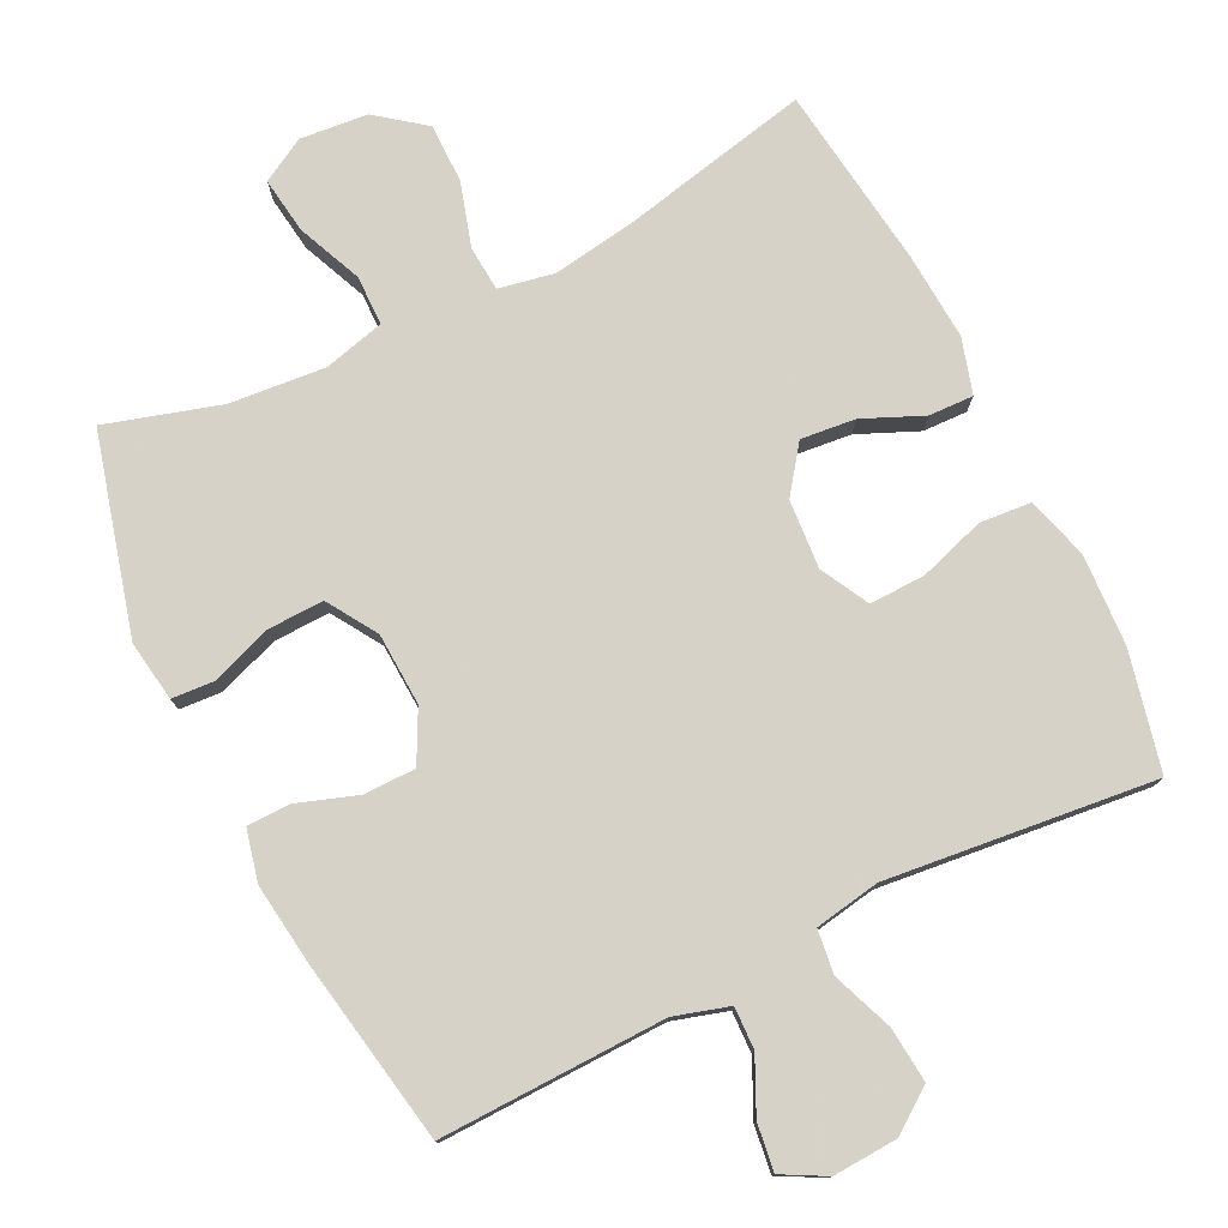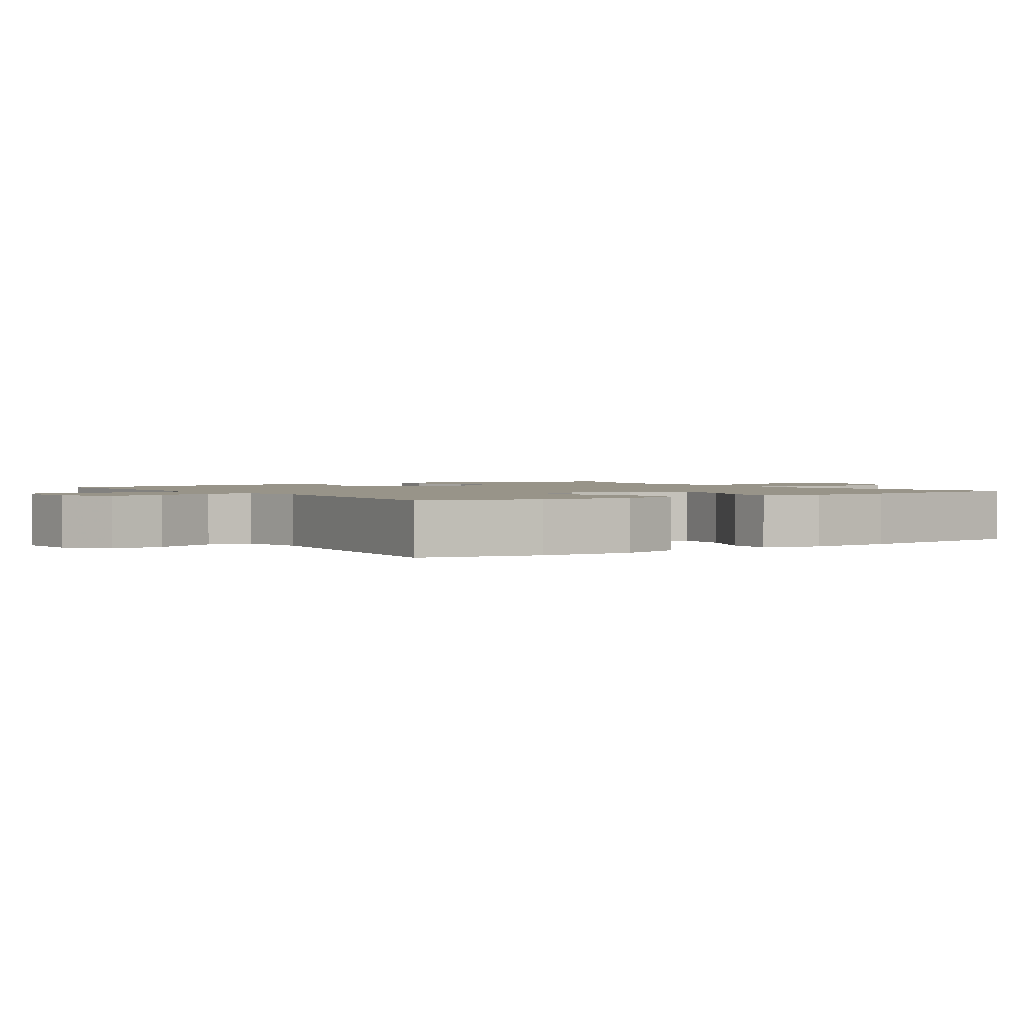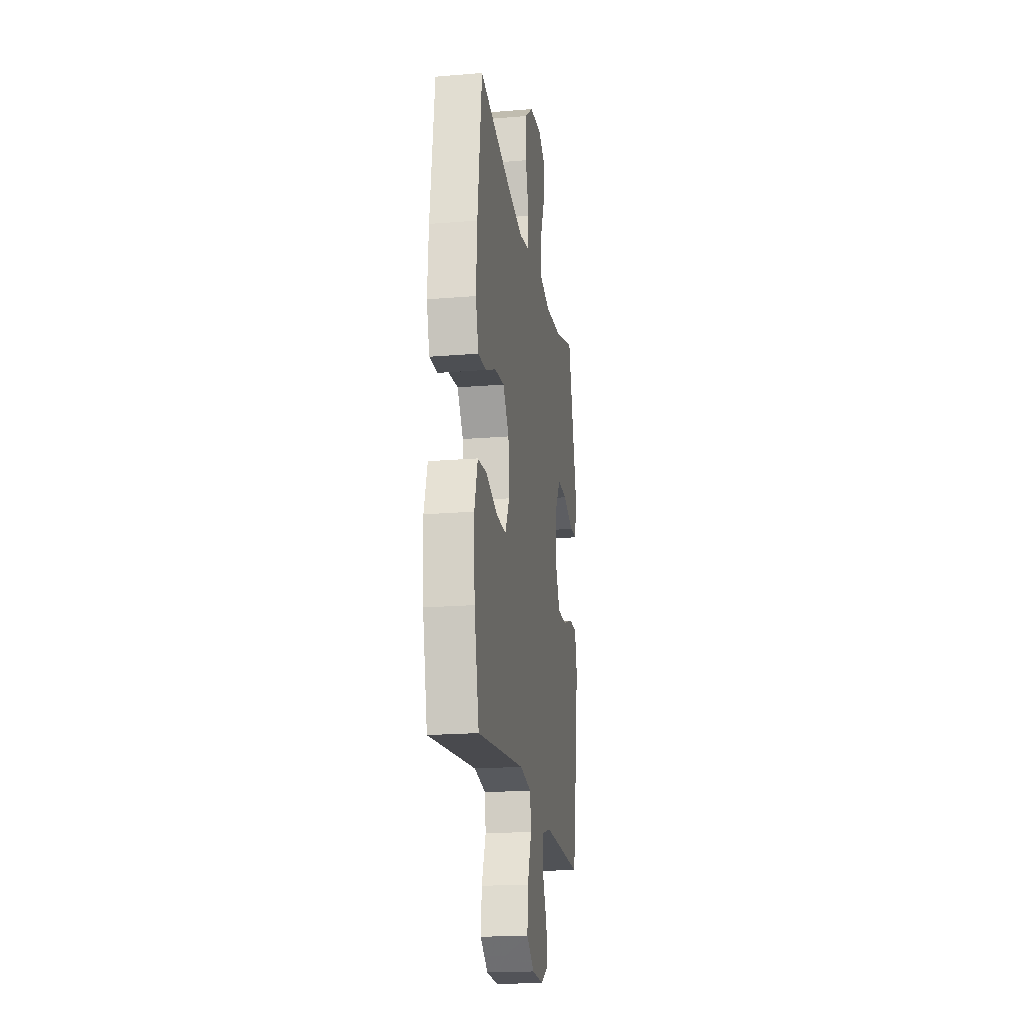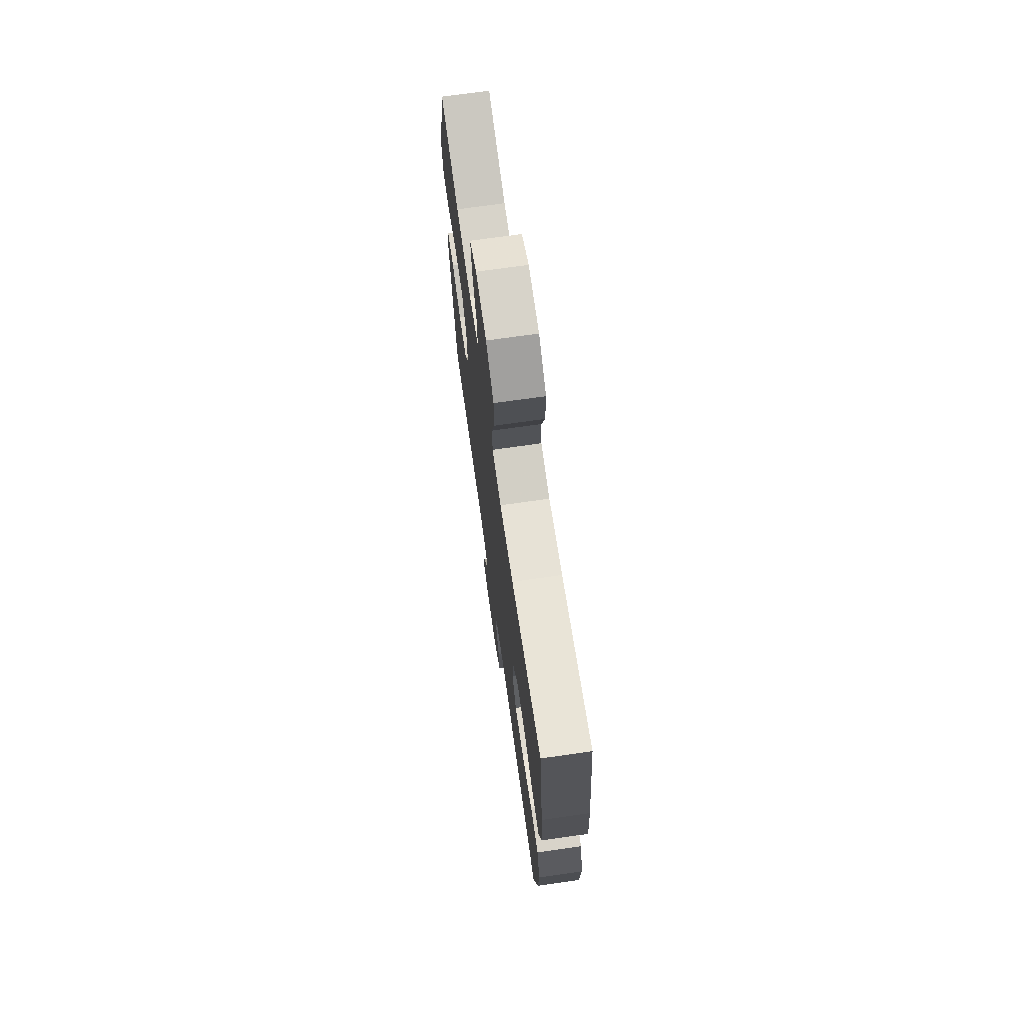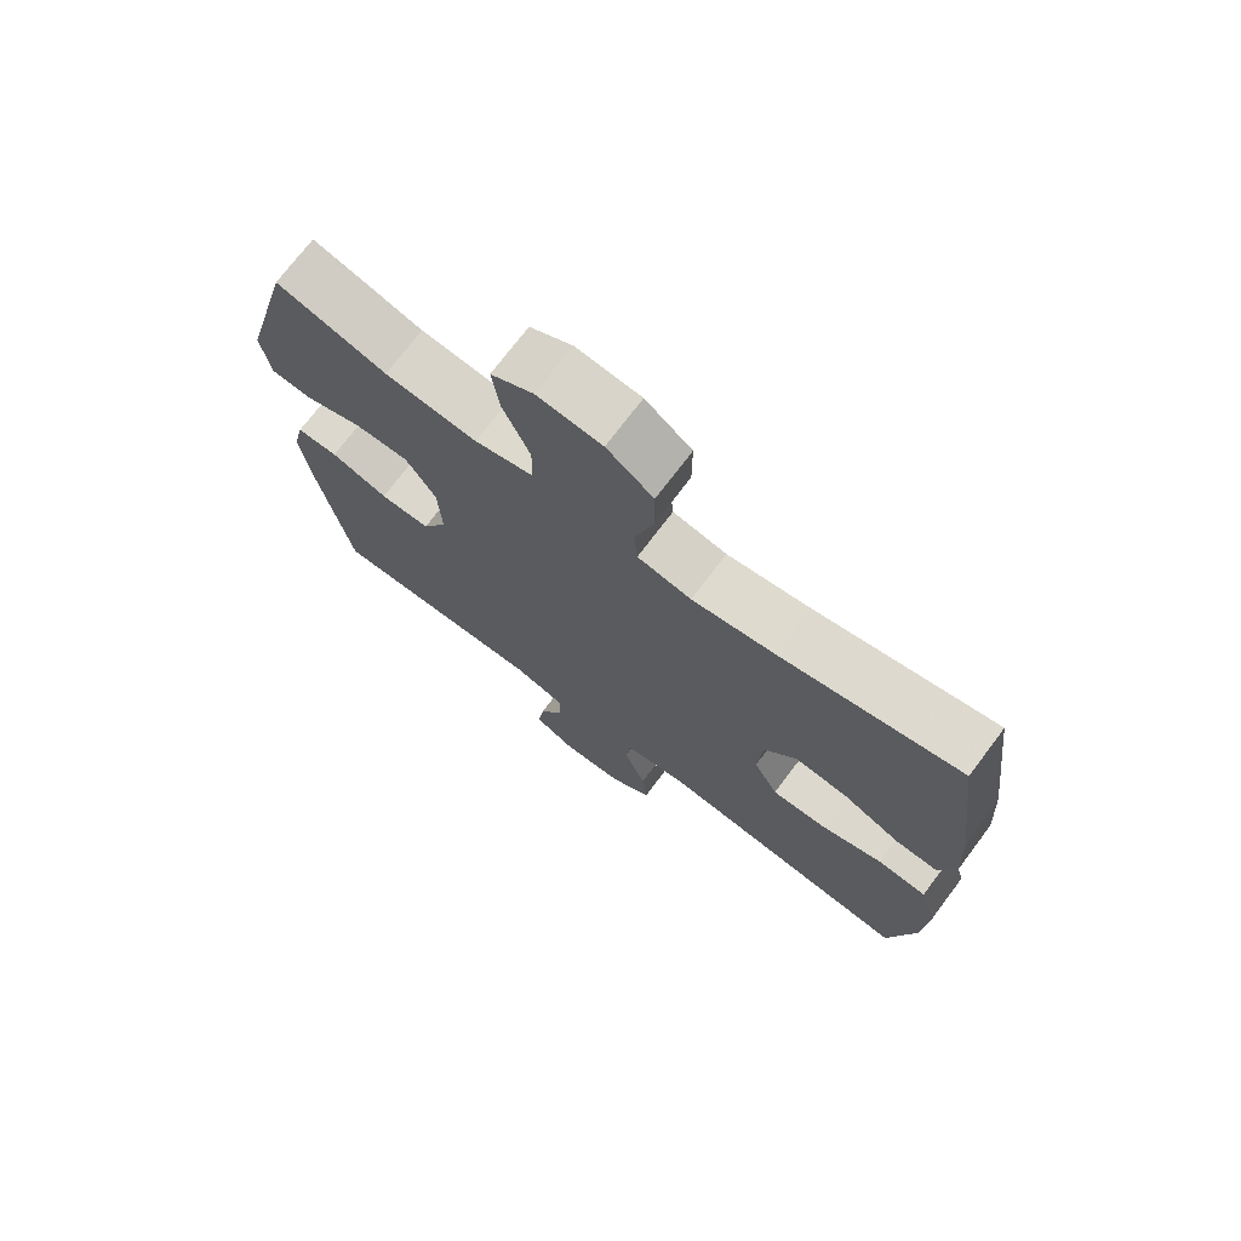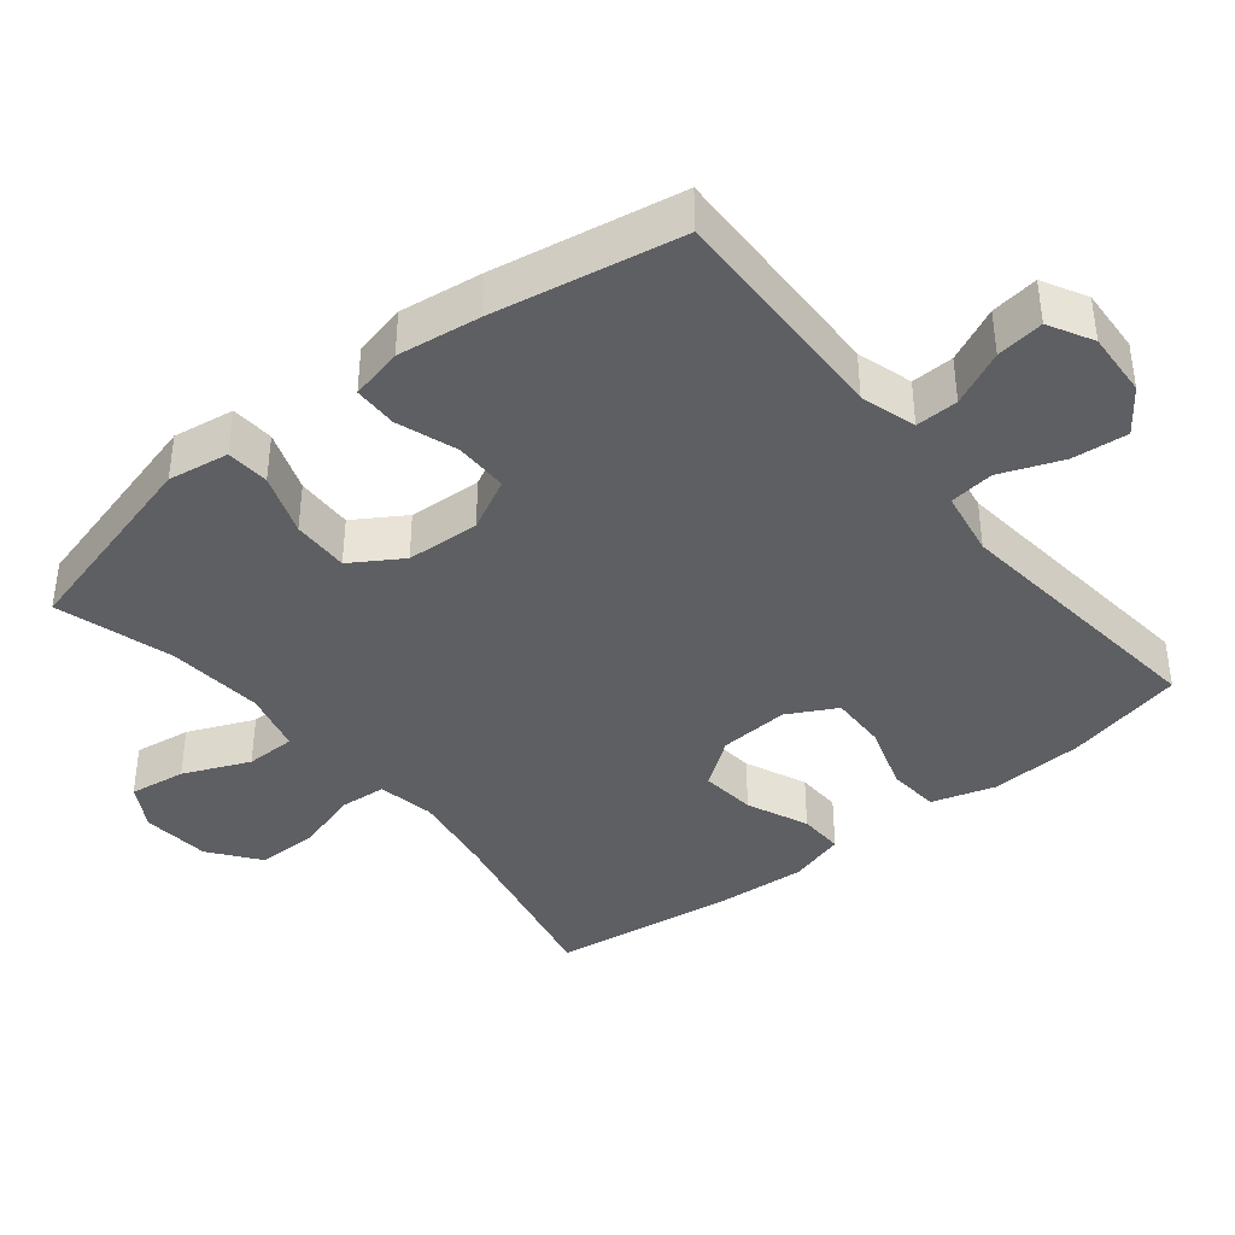
<metadata>
{"format":"obj","ext":"obj","renderer":"f3d","projection":"perspective","resolution":1024,"background":"white","views":[{"elev":77.3,"azim":153.7,"up":"+Y"},{"elev":1.7,"azim":-124.2,"up":"+Y"},{"elev":-19.6,"azim":-81.2,"up":"+Z"},{"elev":71.5,"azim":-98.1,"up":"+Z"},{"elev":72.9,"azim":-143.0,"up":"+Z"},{"elev":-39.6,"azim":128.7,"up":"+Y"}]}
</metadata>
<code>
v 0.5 0.07 0.5
v 0.575 0.07 0.22
v 0.562 0.07 0.135
v 0.502 0.07 0.131
v 0.416 0.07 0.162
v 0.337 0.07 0.164
v 0.293 0.07 0.094
v 0.288 0.07 -0.008
v 0.325 0.07 -0.08
v 0.399 0.07 -0.08
v 0.483 0.07 -0.051
v 0.544 0.07 -0.052
v 0.561 0.07 -0.125
v 0.546 0.07 -0.24
v 0.5 0.07 -0.5
v 0.303 0.07 -0.495
v 0.181 0.07 -0.492
v 0.104 0.07 -0.515
v 0.106 0.07 -0.574
v 0.142 0.07 -0.65
v 0.151 0.07 -0.716
v 0.09 0.07 -0.749
v -0.001 0.07 -0.744
v -0.062 0.07 -0.7
v -0.055 0.07 -0.623
v -0.022 0.07 -0.537
v -0.03 0.07 -0.475
v -0.122 0.07 -0.459
v -0.5 0.07 -0.5
v -0.538 0.07 -0.334
v -0.545 0.07 -0.204
v -0.519 0.07 -0.117
v -0.447 0.07 -0.111
v -0.354 0.07 -0.141
v -0.275 0.07 -0.143
v -0.239 0.07 -0.075
v -0.246 0.07 0.022
v -0.294 0.07 0.087
v -0.371 0.07 0.079
v -0.456 0.07 0.042
v -0.519 0.07 0.04
v -0.542 0.07 0.118
v -0.534 0.07 0.24
v -0.5 0.07 0.5
v -0.235 0.07 0.443
v -0.115 0.07 0.424
v -0.036 0.07 0.439
v -0.031 0.07 0.503
v -0.058 0.07 0.593
v -0.058 0.07 0.677
v 0.01 0.07 0.729
v 0.105 0.07 0.738
v 0.167 0.07 0.703
v 0.156 0.07 0.624
v 0.117 0.07 0.532
v 0.118 0.07 0.462
v 0.204 0.07 0.44
v 0.339 0.07 0.452
v 0.5 0 0.5
v 0.575 0 0.22
v 0.562 0 0.135
v 0.502 0 0.131
v 0.416 0 0.162
v 0.337 0 0.164
v 0.293 0 0.094
v 0.288 0 -0.008
v 0.325 0 -0.08
v 0.399 0 -0.08
v 0.483 0 -0.051
v 0.544 0 -0.052
v 0.561 0 -0.125
v 0.546 0 -0.24
v 0.5 0 -0.5
v 0.303 0 -0.495
v 0.181 0 -0.492
v 0.104 0 -0.515
v 0.106 0 -0.574
v 0.142 0 -0.65
v 0.151 0 -0.716
v 0.09 0 -0.749
v -0.001 0 -0.744
v -0.062 0 -0.7
v -0.055 0 -0.623
v -0.022 0 -0.537
v -0.03 0 -0.475
v -0.122 0 -0.459
v -0.5 0 -0.5
v -0.538 0 -0.334
v -0.545 0 -0.204
v -0.519 0 -0.117
v -0.447 0 -0.111
v -0.354 0 -0.141
v -0.275 0 -0.143
v -0.239 0 -0.075
v -0.246 0 0.022
v -0.294 0 0.087
v -0.371 0 0.079
v -0.456 0 0.042
v -0.519 0 0.04
v -0.542 0 0.118
v -0.534 0 0.24
v -0.5 0 0.5
v -0.235 0 0.443
v -0.115 0 0.424
v -0.036 0 0.439
v -0.031 0 0.503
v -0.058 0 0.593
v -0.058 0 0.677
v 0.01 0 0.729
v 0.105 0 0.738
v 0.167 0 0.703
v 0.156 0 0.624
v 0.117 0 0.532
v 0.118 0 0.462
v 0.204 0 0.44
v 0.339 0 0.452
f 53 54 55
f 52 53 55
f 51 52 55
f 50 51 55
f 49 50 55
f 48 49 55
f 47 48 55 56
f 46 47 56 57
f 43 44 45
f 42 43 45
f 41 42 45
f 40 41 45
f 39 40 45
f 38 39 45 46
f 37 38 46 57
f 32 33 34
f 31 32 34
f 30 31 34
f 29 30 34
f 28 29 34
f 27 28 34 35
f 24 25 26
f 23 24 26
f 22 23 26
f 21 22 26
f 20 21 26
f 19 20 26
f 18 19 26 27
f 27 35 36
f 18 27 36
f 17 18 36
f 14 15 16
f 13 14 16
f 12 13 16
f 11 12 16
f 10 11 16
f 9 10 16 17
f 3 4 5
f 2 3 5
f 1 2 5
f 58 1 5
f 58 5 6
f 57 58 6 7
f 37 57 7 8
f 17 36 37
f 9 17 37
f 8 9 37
f 113 112 111
f 113 111 110
f 113 110 109
f 113 109 108
f 113 108 107
f 113 107 106
f 114 113 106 105
f 115 114 105 104
f 103 102 101
f 103 101 100
f 103 100 99
f 103 99 98
f 103 98 97
f 104 103 97 96
f 115 104 96 95
f 92 91 90
f 92 90 89
f 92 89 88
f 92 88 87
f 92 87 86
f 93 92 86 85
f 84 83 82
f 84 82 81
f 84 81 80
f 84 80 79
f 84 79 78
f 84 78 77
f 85 84 77 76
f 94 93 85
f 94 85 76
f 94 76 75
f 74 73 72
f 74 72 71
f 74 71 70
f 74 70 69
f 74 69 68
f 75 74 68 67
f 63 62 61
f 63 61 60
f 63 60 59
f 63 59 116
f 64 63 116
f 65 64 116 115
f 66 65 115 95
f 95 94 75
f 95 75 67
f 95 67 66
f 1 59 60 2
f 2 60 61 3
f 3 61 62 4
f 4 62 63 5
f 5 63 64 6
f 6 64 65 7
f 7 65 66 8
f 8 66 67 9
f 9 67 68 10
f 10 68 69 11
f 11 69 70 12
f 12 70 71 13
f 13 71 72 14
f 14 72 73 15
f 15 73 74 16
f 16 74 75 17
f 17 75 76 18
f 18 76 77 19
f 19 77 78 20
f 20 78 79 21
f 21 79 80 22
f 22 80 81 23
f 23 81 82 24
f 24 82 83 25
f 25 83 84 26
f 26 84 85 27
f 27 85 86 28
f 28 86 87 29
f 29 87 88 30
f 30 88 89 31
f 31 89 90 32
f 32 90 91 33
f 33 91 92 34
f 34 92 93 35
f 35 93 94 36
f 36 94 95 37
f 37 95 96 38
f 38 96 97 39
f 39 97 98 40
f 40 98 99 41
f 41 99 100 42
f 42 100 101 43
f 43 101 102 44
f 44 102 103 45
f 45 103 104 46
f 46 104 105 47
f 47 105 106 48
f 48 106 107 49
f 49 107 108 50
f 50 108 109 51
f 51 109 110 52
f 52 110 111 53
f 53 111 112 54
f 54 112 113 55
f 55 113 114 56
f 56 114 115 57
f 57 115 116 58
f 58 116 59 1

</code>
